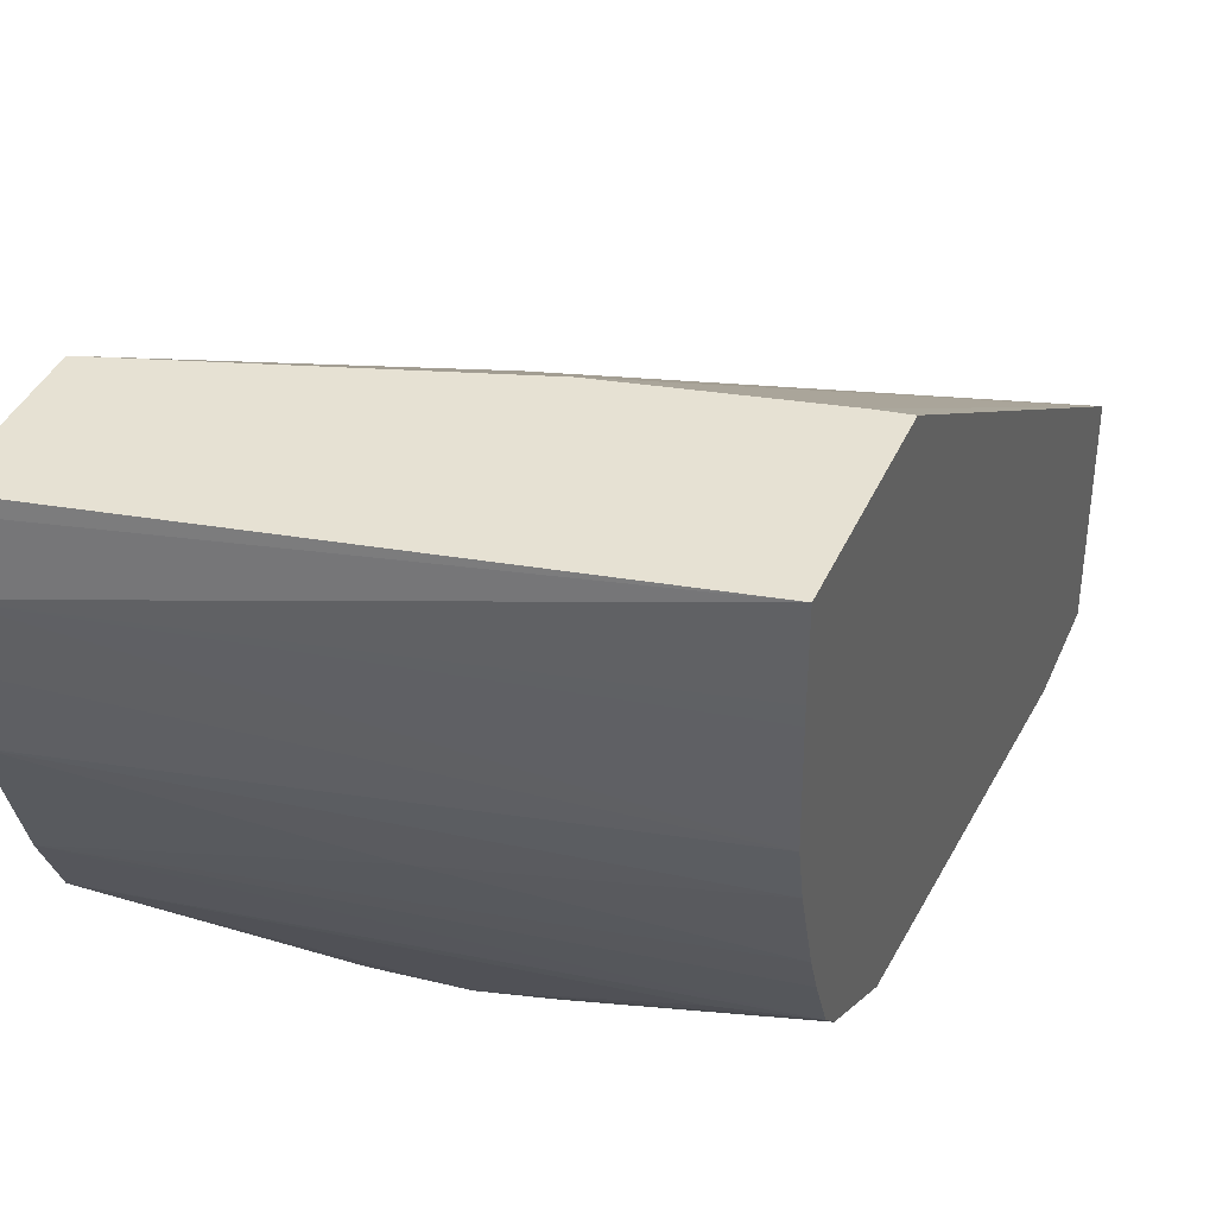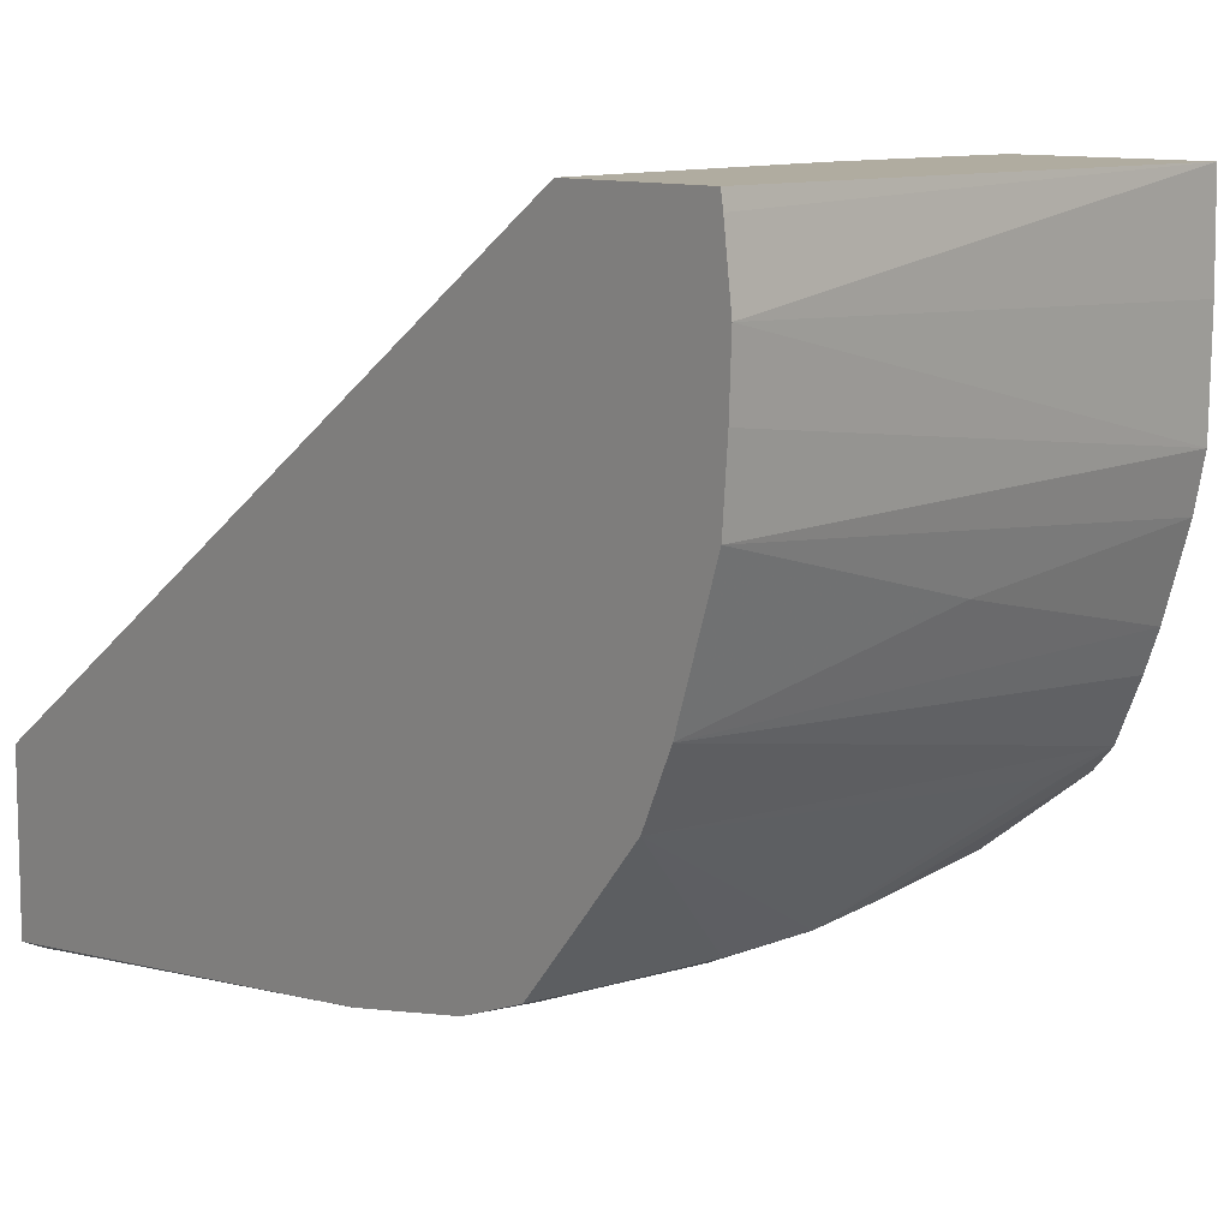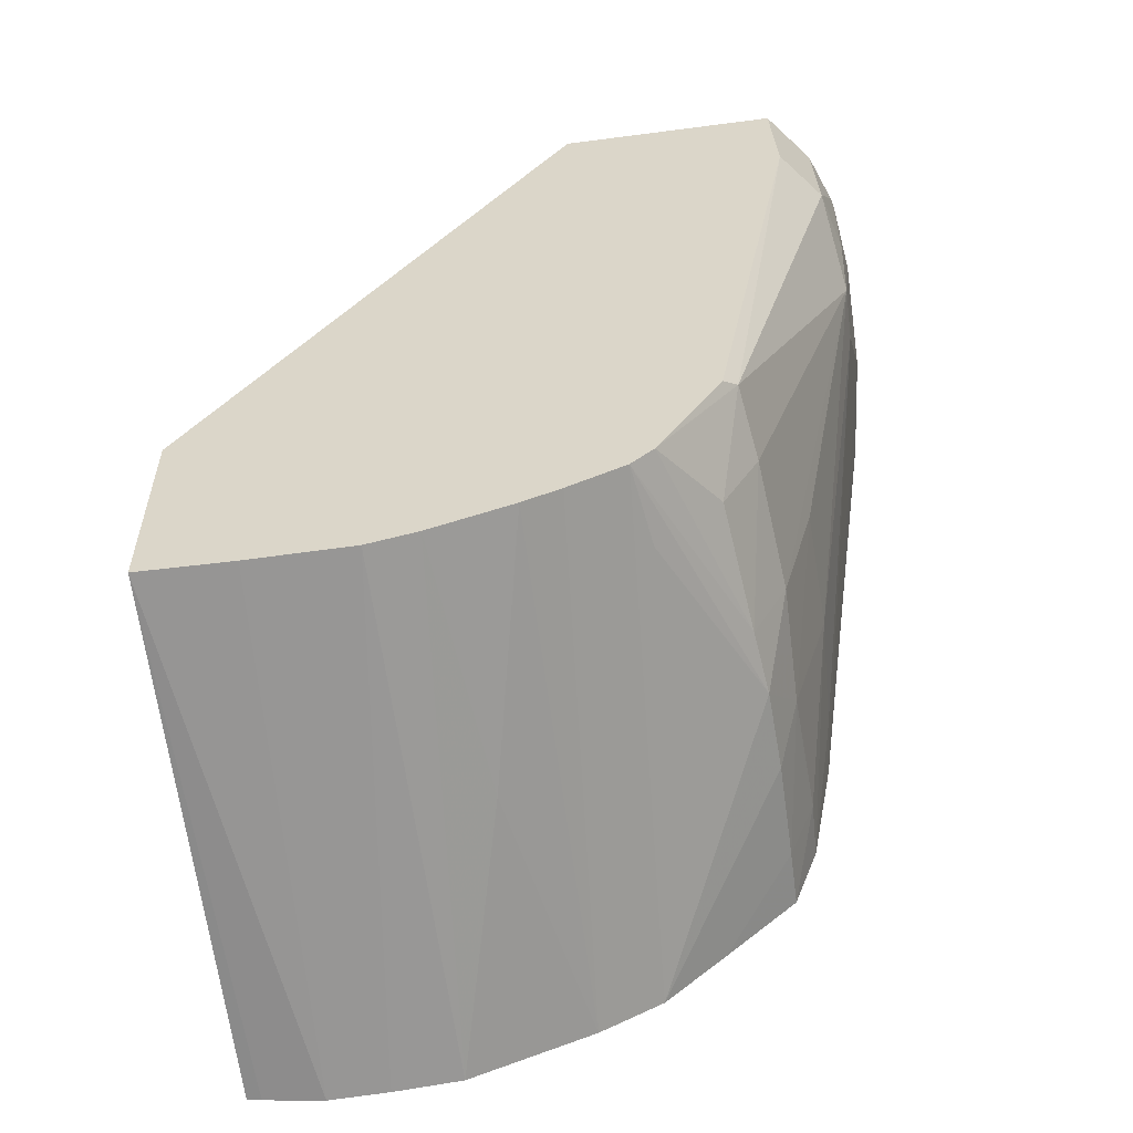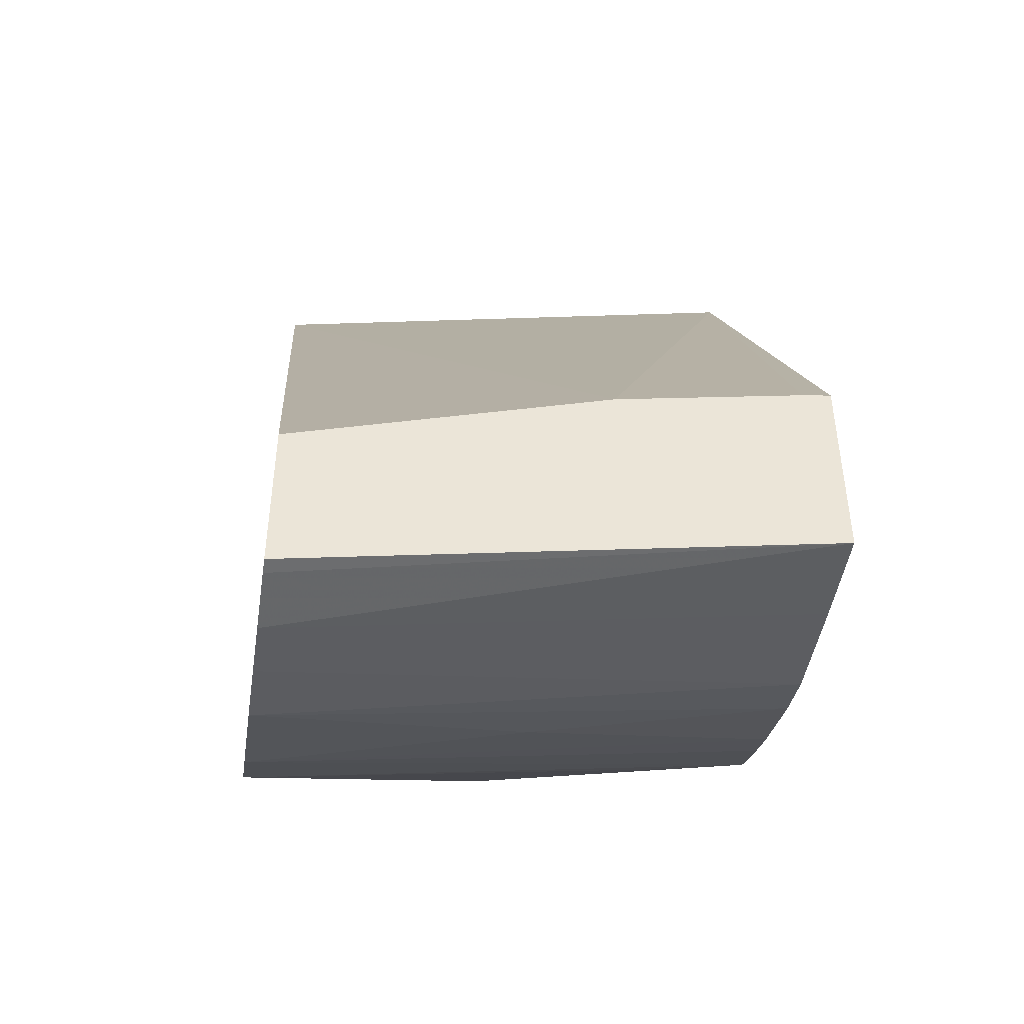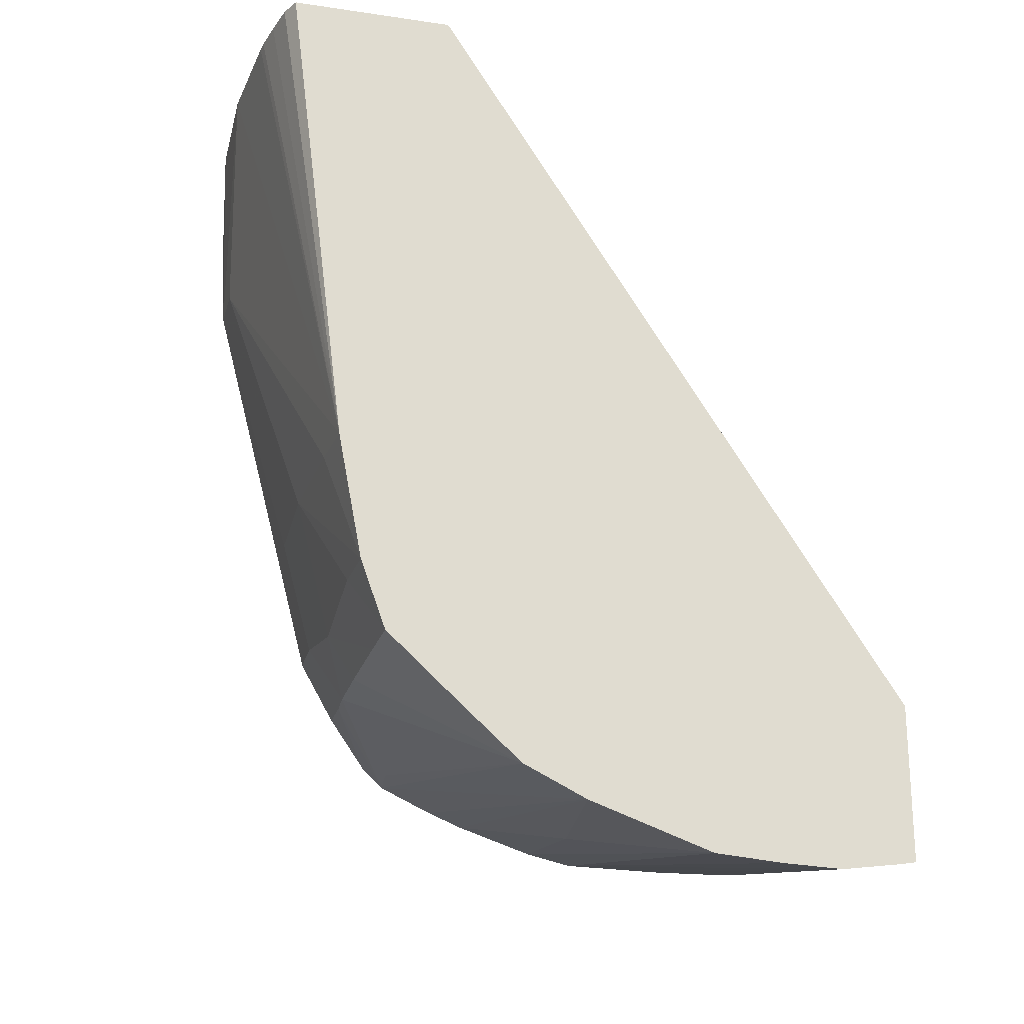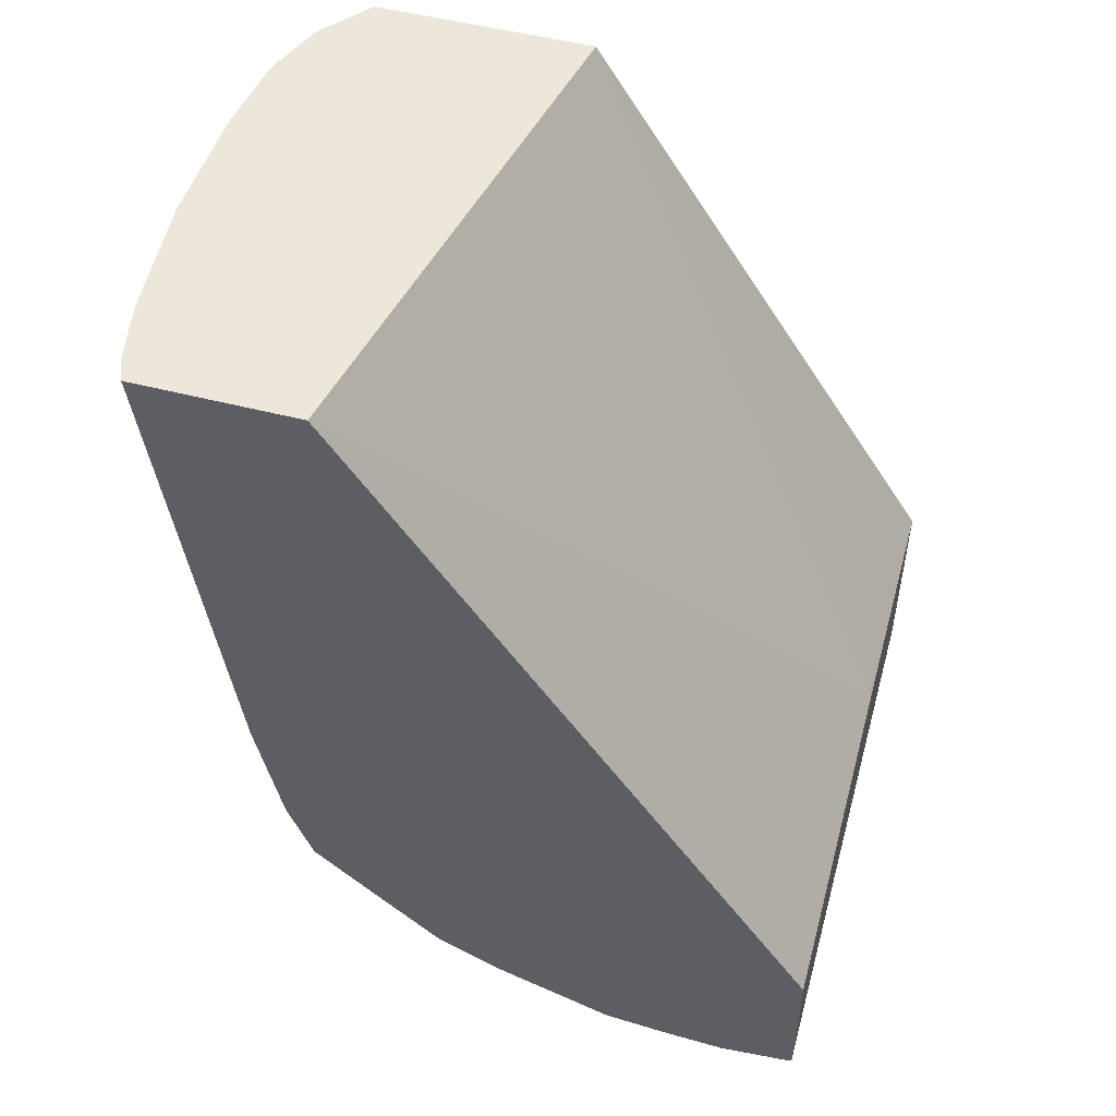
<metadata>
{"format":"obj","ext":"obj","renderer":"f3d","projection":"perspective","resolution":1024,"background":"white","views":[{"elev":38.9,"azim":22.0,"up":"+Z"},{"elev":10.0,"azim":-38.1,"up":"+Z"},{"elev":-56.6,"azim":97.8,"up":"+Y"},{"elev":-45.4,"azim":-8.6,"up":"+Y"},{"elev":-21.8,"azim":-104.4,"up":"+Y"},{"elev":50.9,"azim":-74.2,"up":"+Y"}]}
</metadata>
<code>
v 0.001616 -0.01299 -0.01819
v 0.001296 -0.01304 -0.01819
v 0.001616 -0.01522 -0.01819
v 0.001616 -0.006593 -0.02231
v -0.0007641 -0.01345 -0.01819
v -0.00421 -0.01629 -0.01819
v -0.00421 -0.01631 -0.01835
v -0.00421 -0.01641 -0.01903
v 0.001616 -0.01523 -0.01905
v 0.001616 -0.006593 -0.02475
v -0.00421 -0.006593 -0.02342
v -0.00421 -0.01455 -0.01819
v -0.00421 -0.01638 -0.0197
v 0.001616 -0.01521 -0.02039
v 0.001616 -0.01523 -0.01924
v 0.001038 -0.006593 -0.02521
v 0.001616 -0.007754 -0.02482
v 0.001056 -0.007754 -0.02527
v -0.00421 -0.006593 -0.02523
v -0.00421 -0.01631 -0.02046
v 0.001616 -0.01508 -0.02094
v 0.0004574 -0.006593 -0.02543
v 0.001616 -0.01294 -0.02386
v 0.001475 -0.0128 -0.02401
v 0.0001893 -0.008567 -0.02542
v 0.0003513 -0.007754 -0.02545
v -0.003992 -0.006593 -0.02533
v -0.00421 -0.01198 -0.02456
v -0.00421 -0.01583 -0.02183
v -0.001229 -0.01554 -0.02123
v 0.001616 -0.01478 -0.02185
v 0.0003336 -0.006593 -0.02547
v 0.001616 -0.01409 -0.02315
v 0.0007049 -0.01374 -0.02373
v 0.0007049 -0.01303 -0.02412
v -0.0004419 -0.008567 -0.02542
v -0.001906 -0.006593 -0.0256
v -0.00052 -0.006593 -0.02558
v -0.0007054 -0.0133 -0.02426
v -0.0007054 -0.01198 -0.02462
v -0.002114 -0.01198 -0.02467
v -0.003623 -0.006593 -0.02541
v -0.003278 -0.006593 -0.02548
v -0.003157 -0.006593 -0.02549
v -0.003524 -0.01198 -0.02461
v -0.00421 -0.01339 -0.02429
v -0.00421 -0.01549 -0.02253
v 0.001616 -0.01432 -0.0229
v 0.001616 -0.01462 -0.02227
v -0.0007054 -0.014 -0.02388
v -0.001418 -0.0141 -0.02397
v -0.001978 -0.01353 -0.02425
v -0.003524 -0.01339 -0.02431
v -0.00421 -0.01416 -0.02401
v -0.00421 -0.01488 -0.02321
v -0.002357 -0.01414 -0.024
v 0.0007049 -0.0144 -0.02303
v -0.003524 -0.01415 -0.02401
f 1 2 5
f 1 5 12
f 1 12 6
f 1 6 3
f 1 3 9
f 1 9 15
f 1 15 14
f 1 14 21
f 23 33 24
f 24 33 34
f 28 42 43
f 27 42 28
f 10 17 18
f 8 15 9
f 28 36 45
f 28 37 36
f 5 11 12
f 4 11 5
f 29 49 31
f 29 48 49
f 29 31 30
f 33 48 50
f 25 41 36
f 26 38 32
f 33 50 34
f 34 50 35
f 3 6 7
f 3 7 8
f 3 8 9
f 4 10 16
f 4 16 22
f 4 22 32
f 41 52 53
f 41 53 46
f 41 46 45
f 46 53 54
f 47 55 56
f 47 56 51
f 47 51 57
f 47 57 48
f 25 37 38
f 25 36 37
f 4 38 37
f 4 32 38
f 6 54 55
f 6 46 54
f 55 58 56
f 54 58 55
f 1 17 10
f 1 10 4
f 52 56 58
f 51 56 52
f 28 44 37
f 28 43 44
f 24 35 25
f 24 34 35
f 6 55 47
f 6 47 29
f 18 24 25
f 19 27 28
f 20 29 30
f 20 30 21
f 28 45 46
f 29 47 48
f 25 35 39
f 25 38 26
f 6 28 46
f 6 19 28
f 6 11 19
f 6 12 11
f 53 58 54
f 52 58 53
f 1 33 23
f 1 23 17
f 48 51 50
f 48 57 51
f 1 49 48
f 1 48 33
f 17 23 24
f 17 24 18
f 39 51 52
f 39 50 51
f 36 41 45
f 35 50 39
f 1 4 2
f 2 4 5
f 4 19 11
f 4 27 19
f 1 31 49
f 1 21 31
f 4 37 44
f 4 44 43
f 4 43 42
f 4 42 27
f 25 40 41
f 25 39 40
f 40 52 41
f 39 52 40
f 6 29 20
f 6 20 13
f 6 13 8
f 6 8 7
f 8 13 14
f 8 14 15
f 22 26 32
f 21 30 31
f 10 18 16
f 13 20 14
f 14 20 21
f 16 18 22
f 18 26 22
f 18 25 26

</code>
